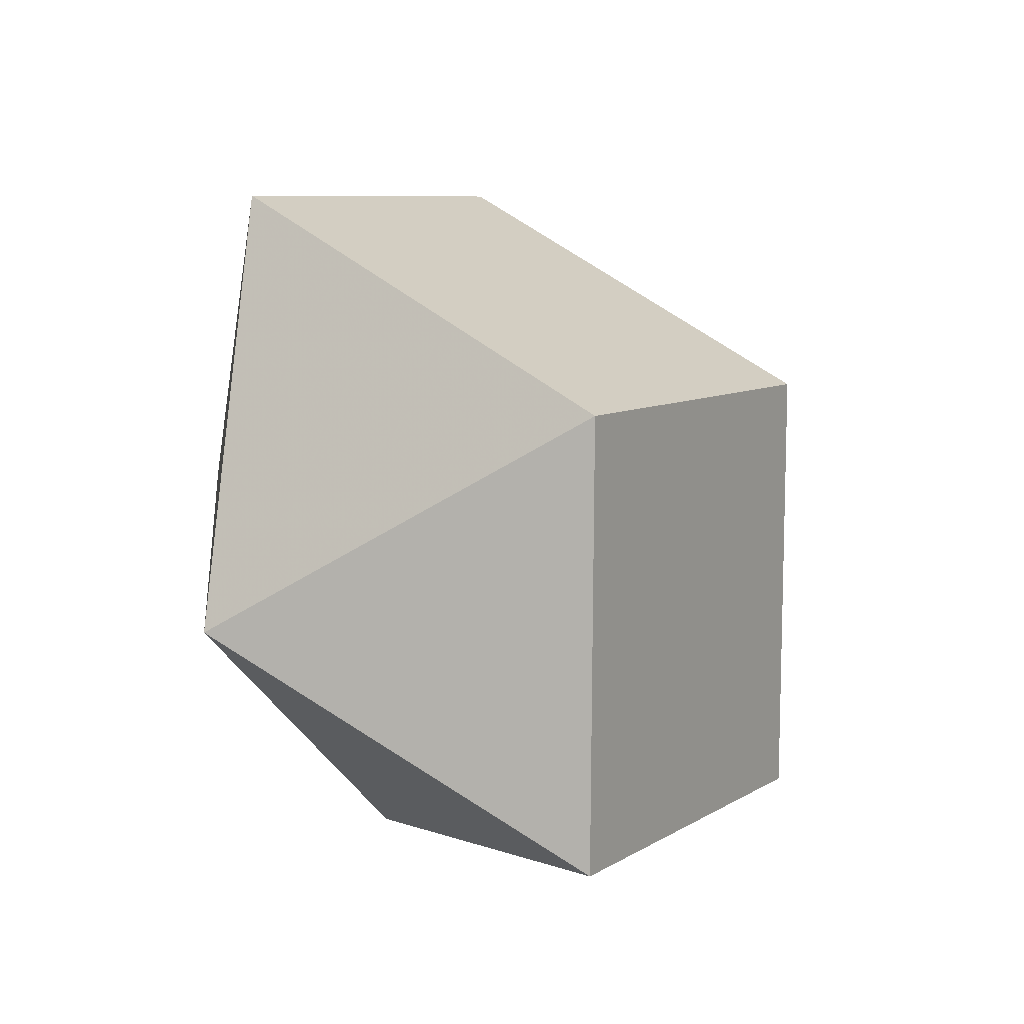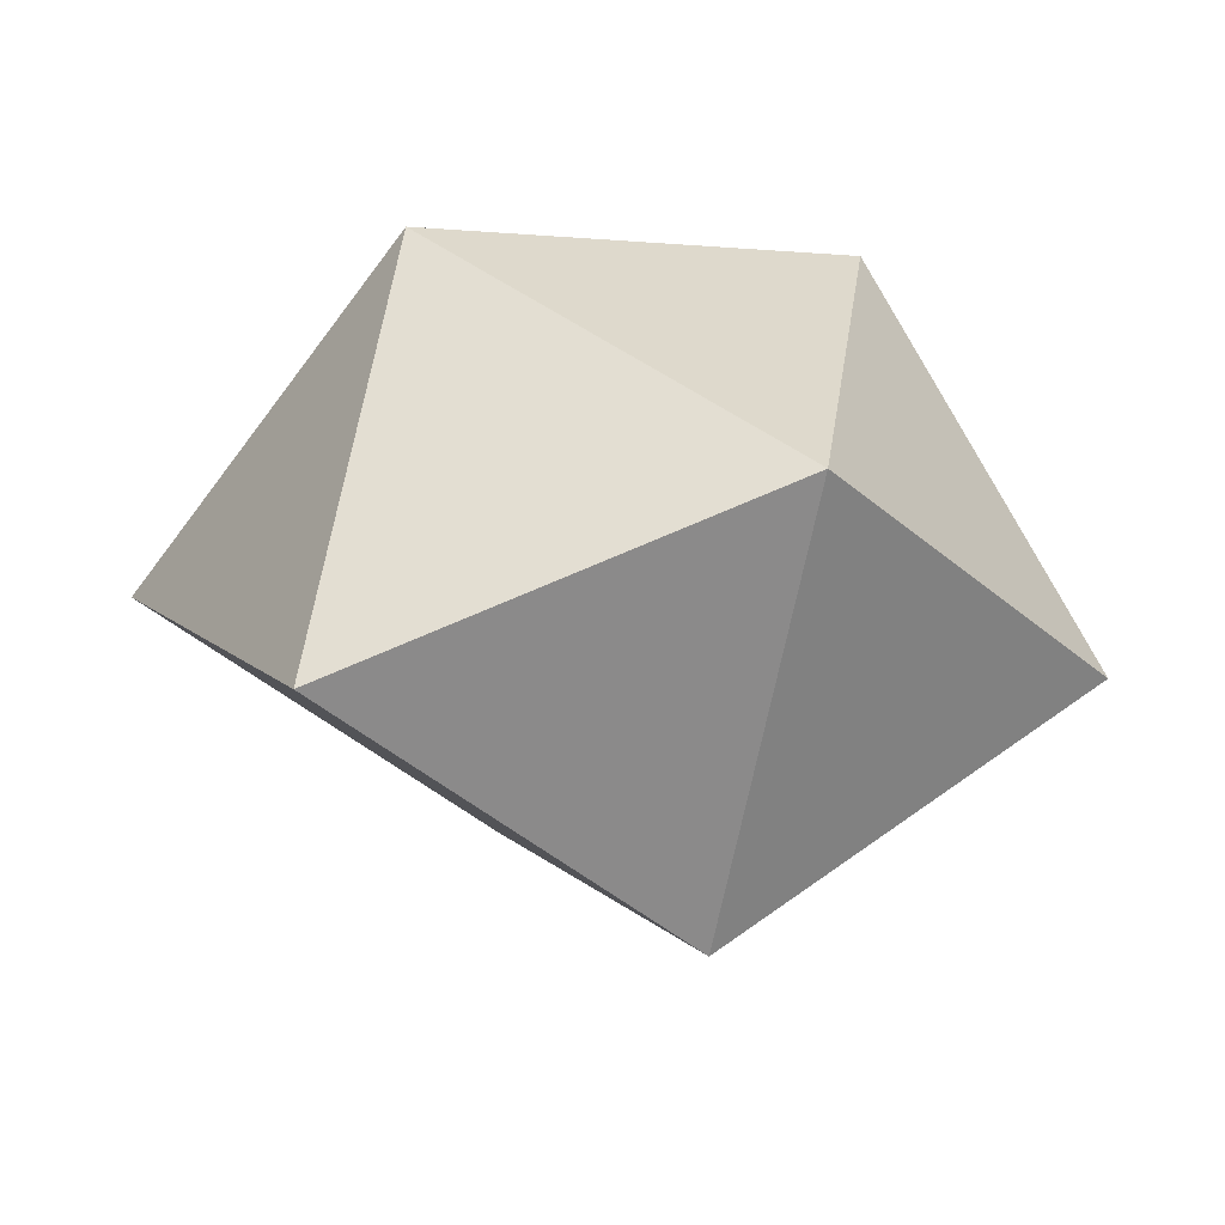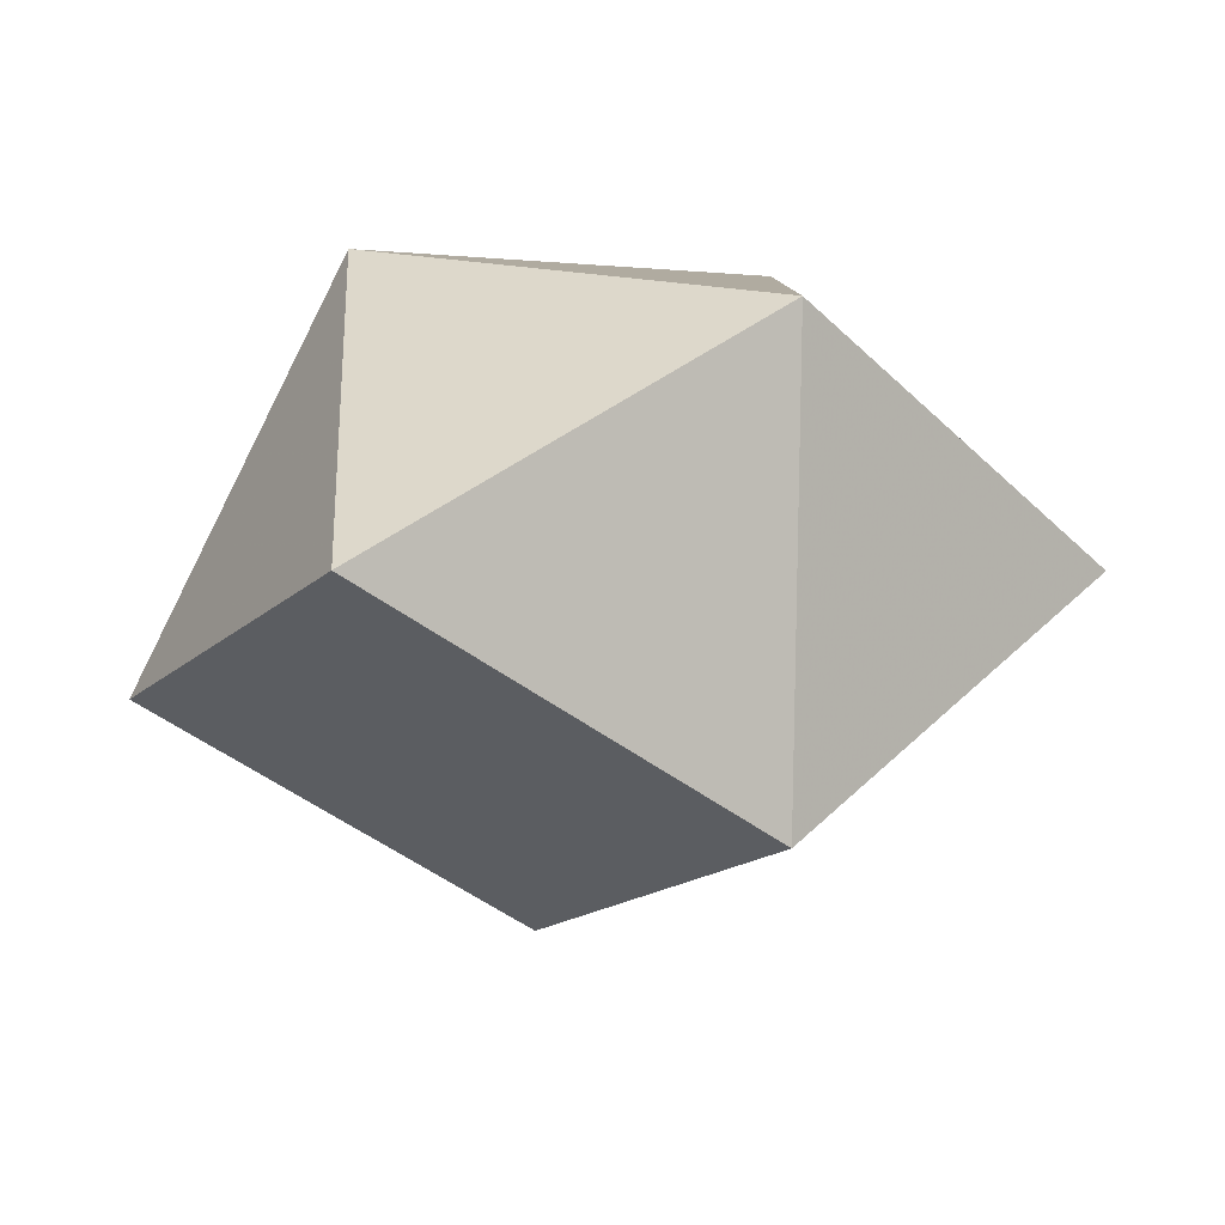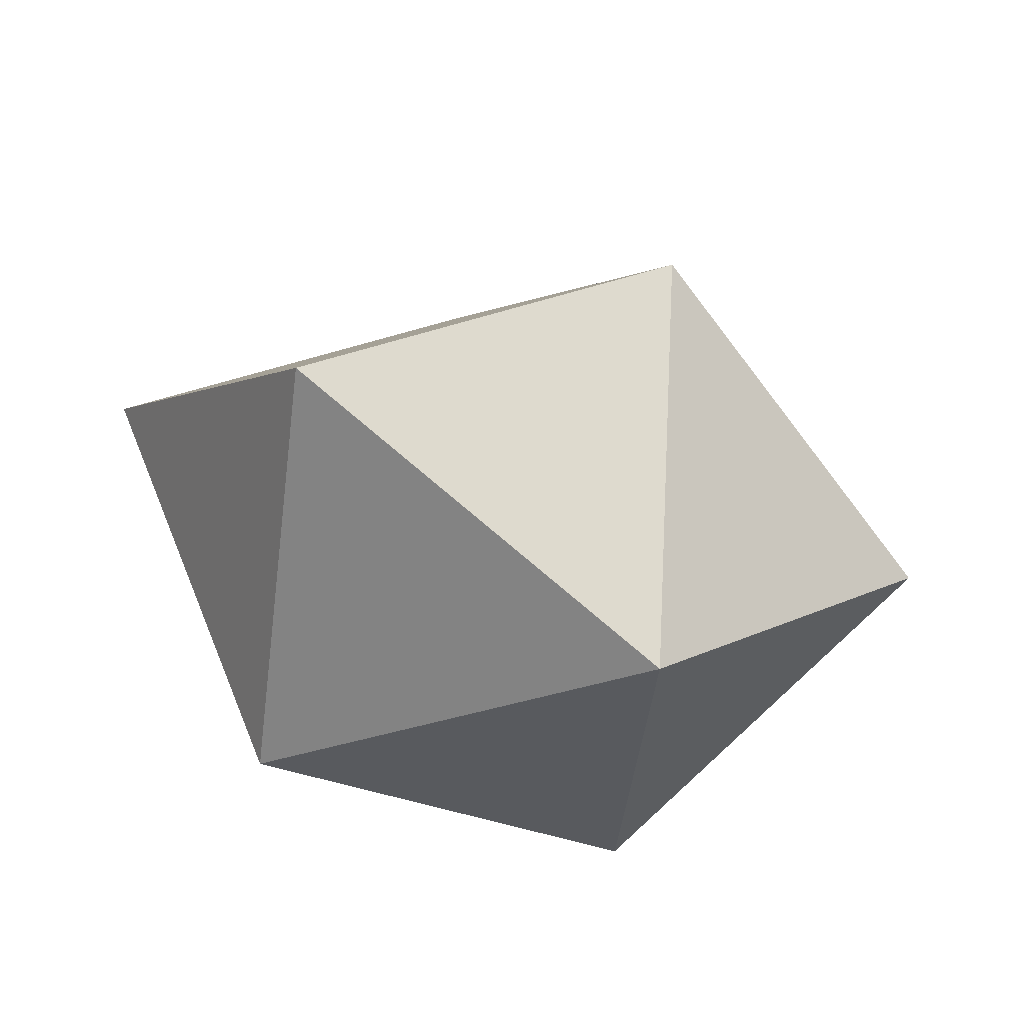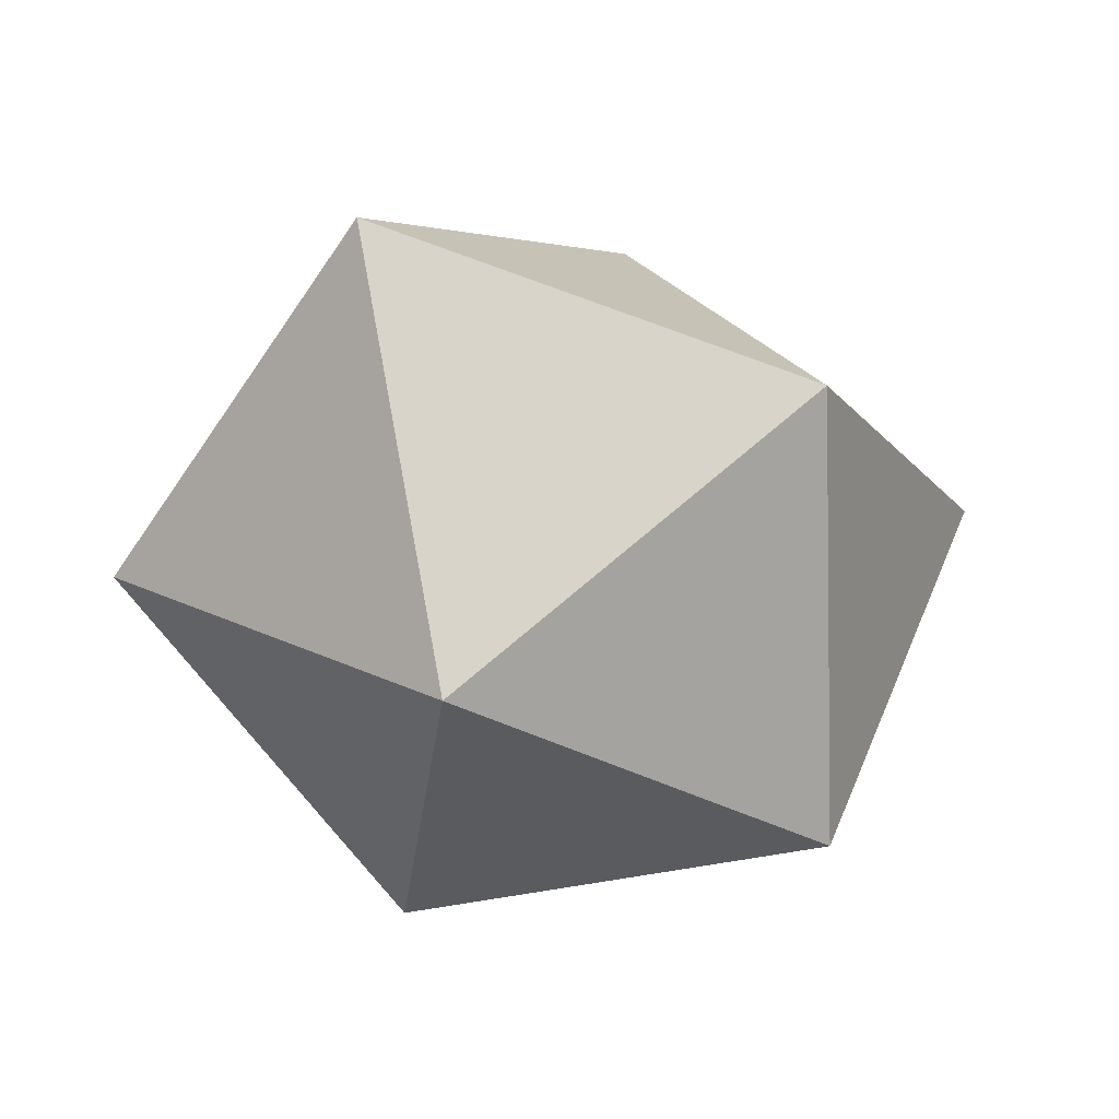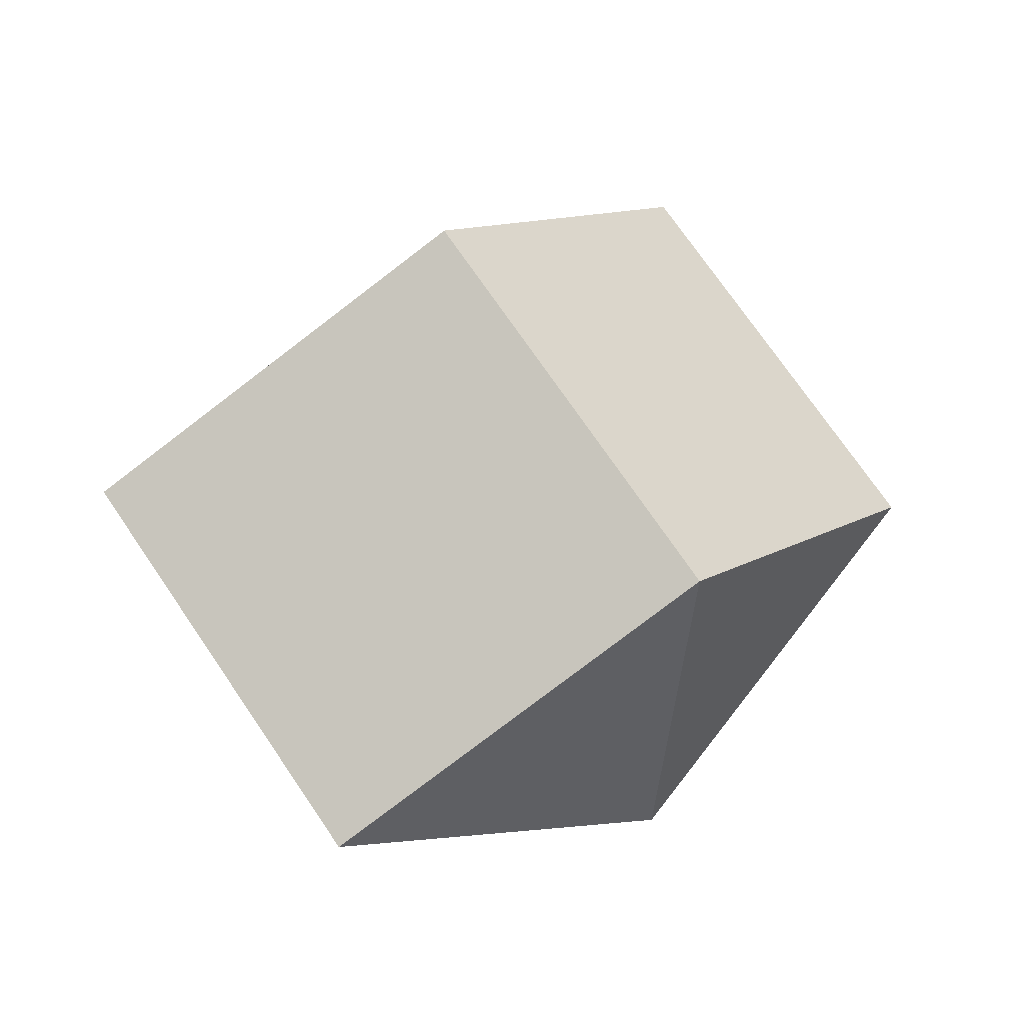
<metadata>
{"format":"obj","ext":"obj","renderer":"f3d","projection":"perspective","resolution":1024,"background":"white","views":[{"elev":-70.6,"azim":-58.4,"up":"+Y"},{"elev":79.8,"azim":-2.9,"up":"+Y"},{"elev":59.1,"azim":-15.1,"up":"+Y"},{"elev":-26.3,"azim":-58.8,"up":"+Z"},{"elev":-36.8,"azim":117.3,"up":"+Z"},{"elev":49.9,"azim":-63.1,"up":"+Z"}]}
</metadata>
<code>
v -0.6409 0.8257 0.3652
v -0.4144 0.469 -0.6601
v -0.325 -0.6349 -0.6034
v -0.3177 -0.7026 0.5034
v 0.1431 0.2334 0.8792
v 0.4024 0.843 -0.01004
v 0.5856 -0.008843 -0.6959
v 0.6039 -0.9252 -0.07178
v 1.065 0.01082 0.304
v -1.102 -0.1104 -0.01064
f 7 3 2
f 2 1 6
f 2 3 10
f 2 10 1
f 1 5 6
f 6 5 9
f 3 4 10
f 4 3 8
f 9 7 6
f 9 8 7
f 7 8 3
f 6 7 2
f 1 10 4 5
f 5 4 8 9

</code>
